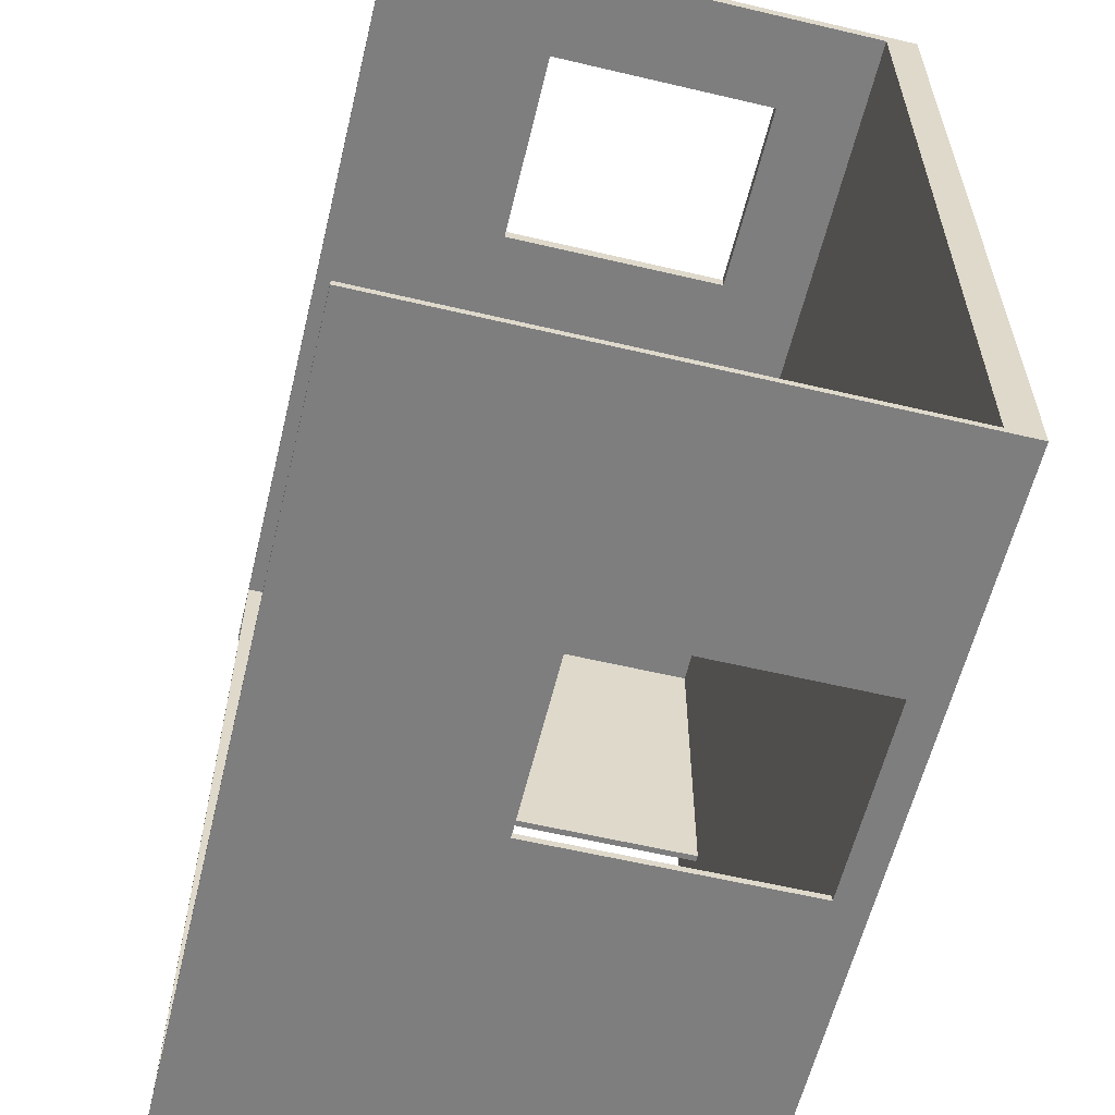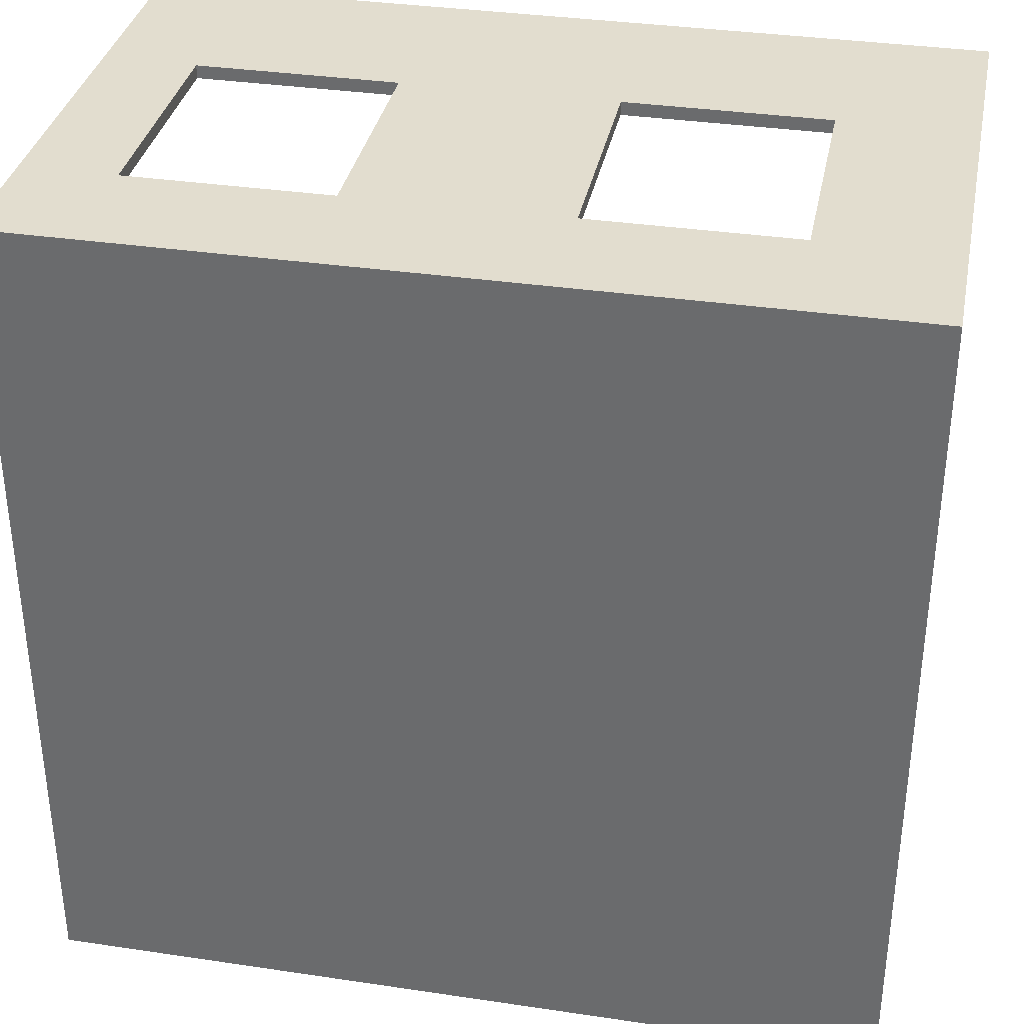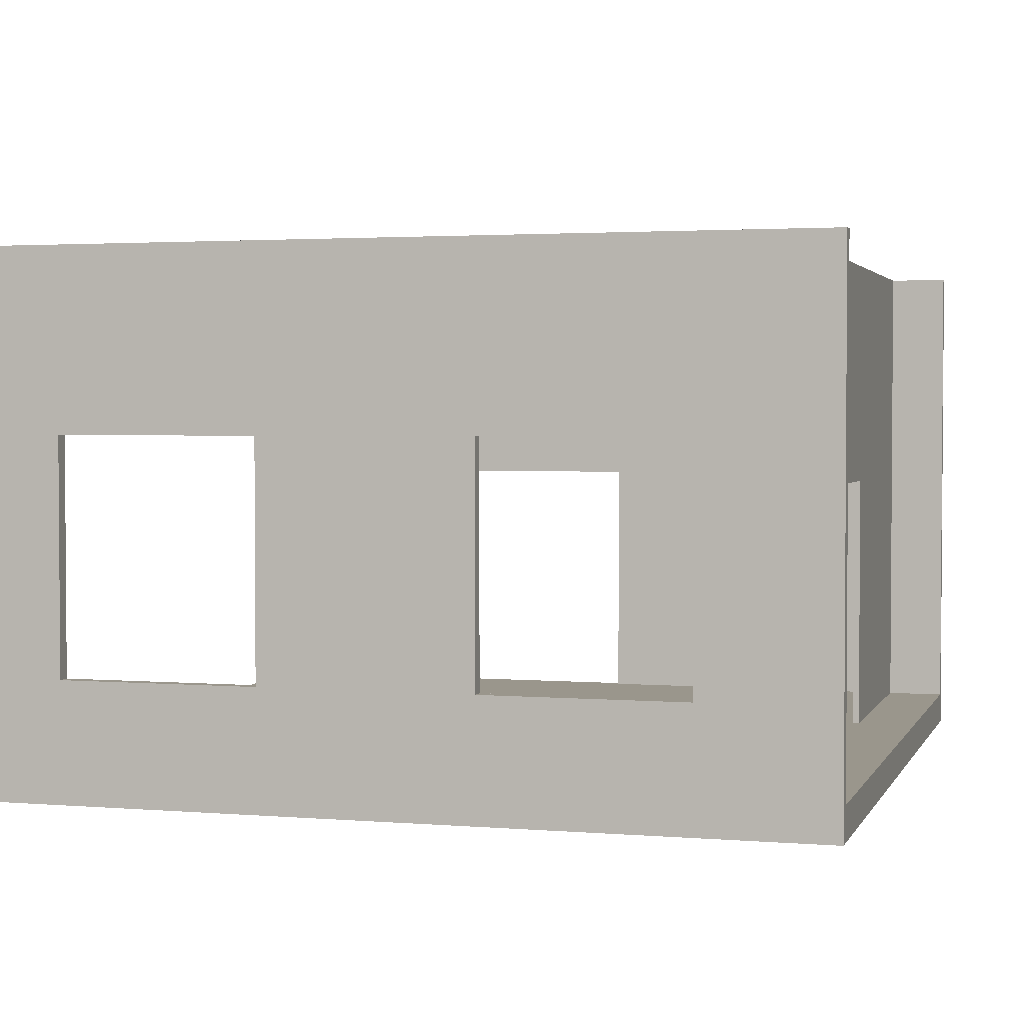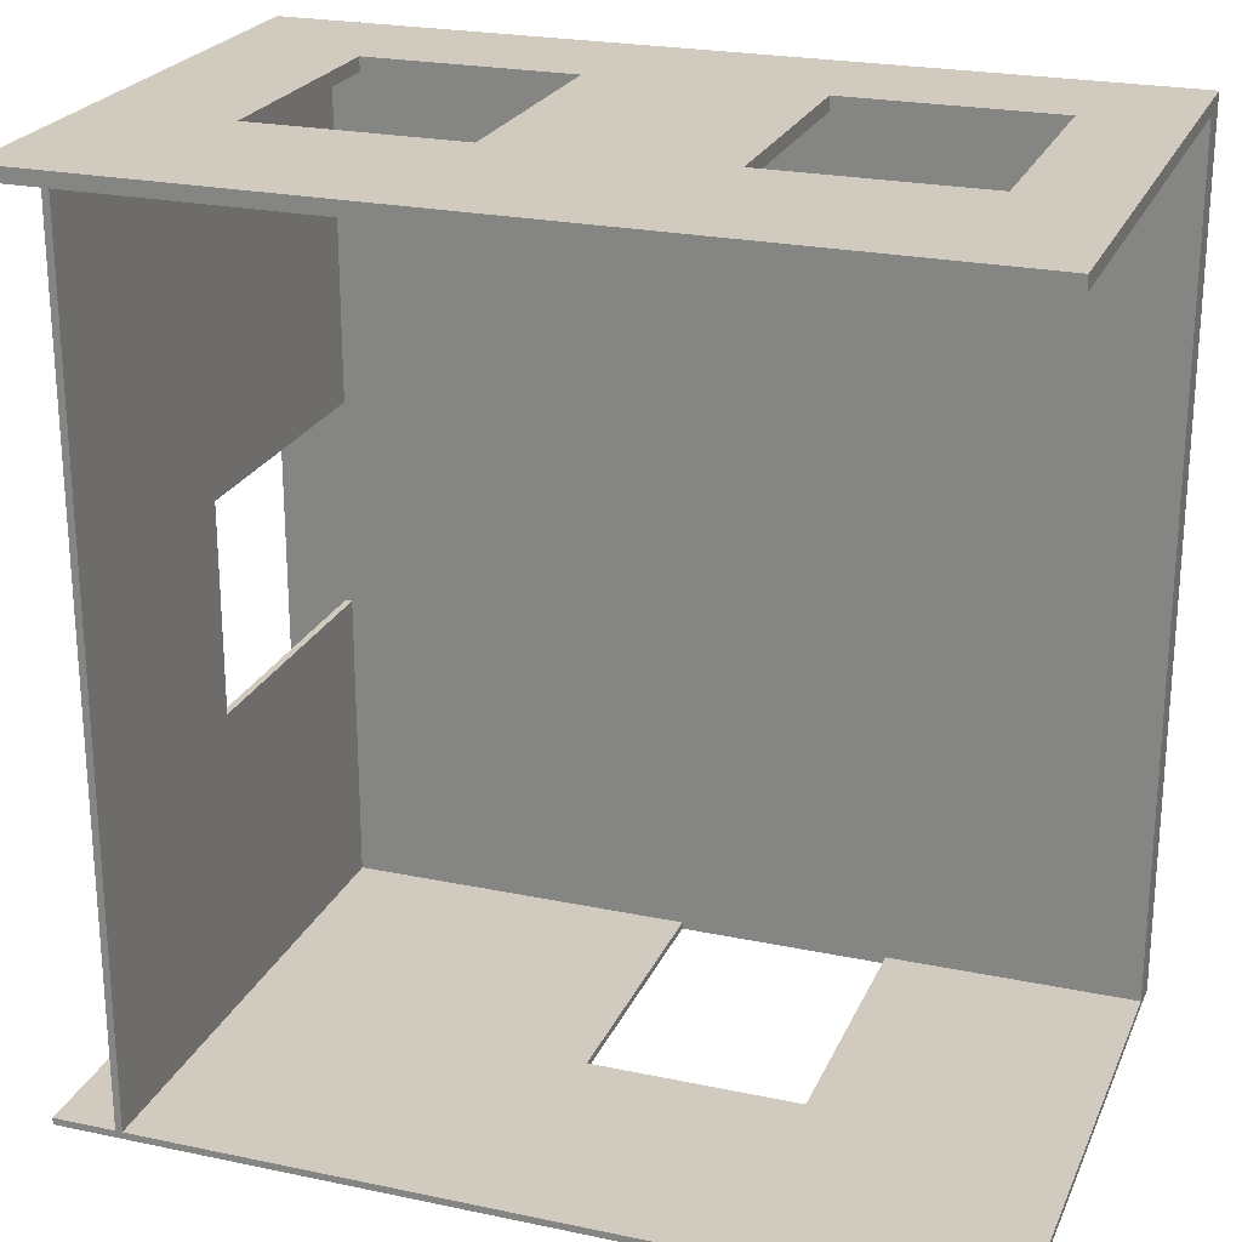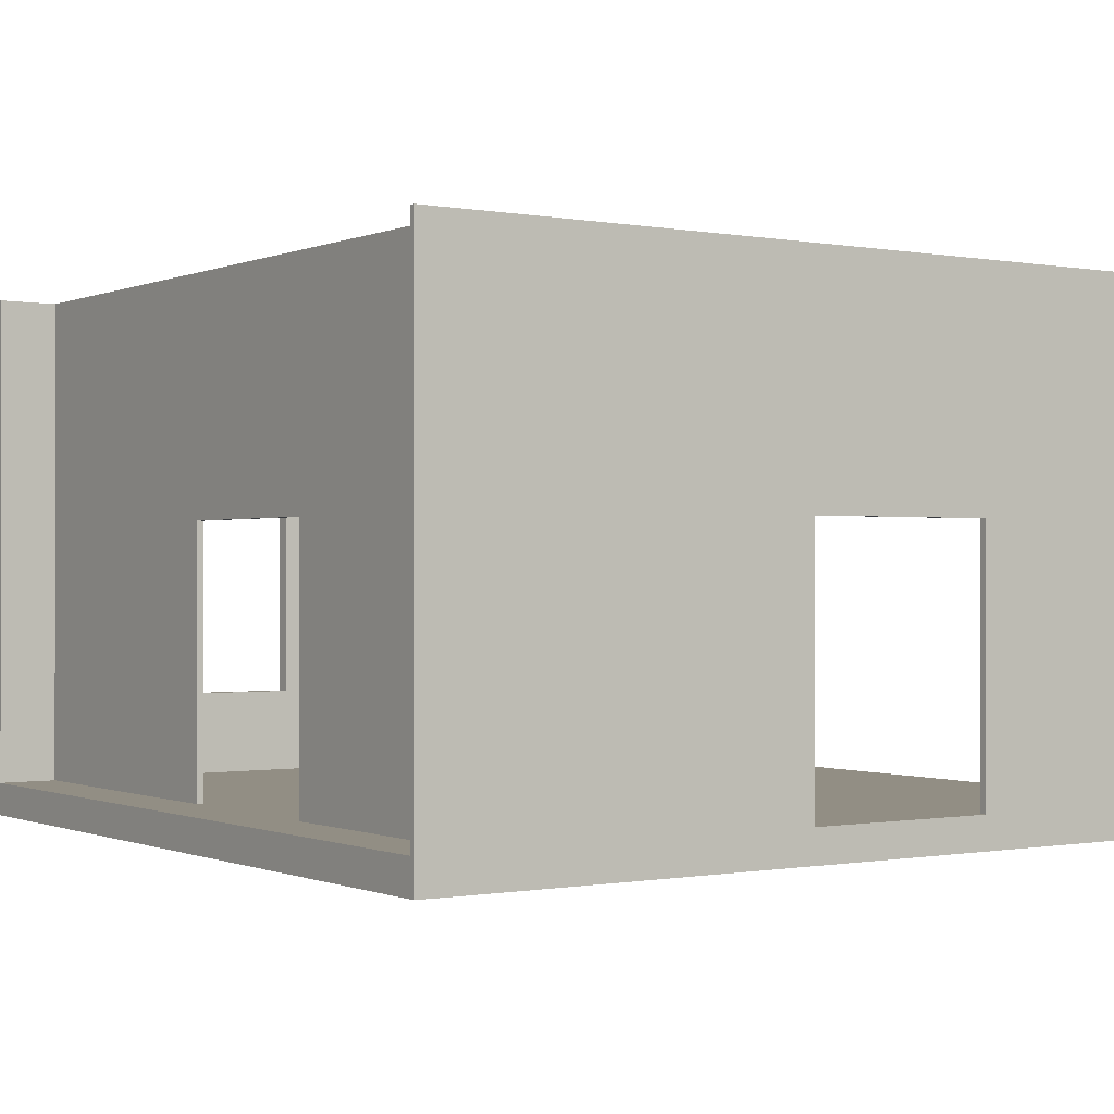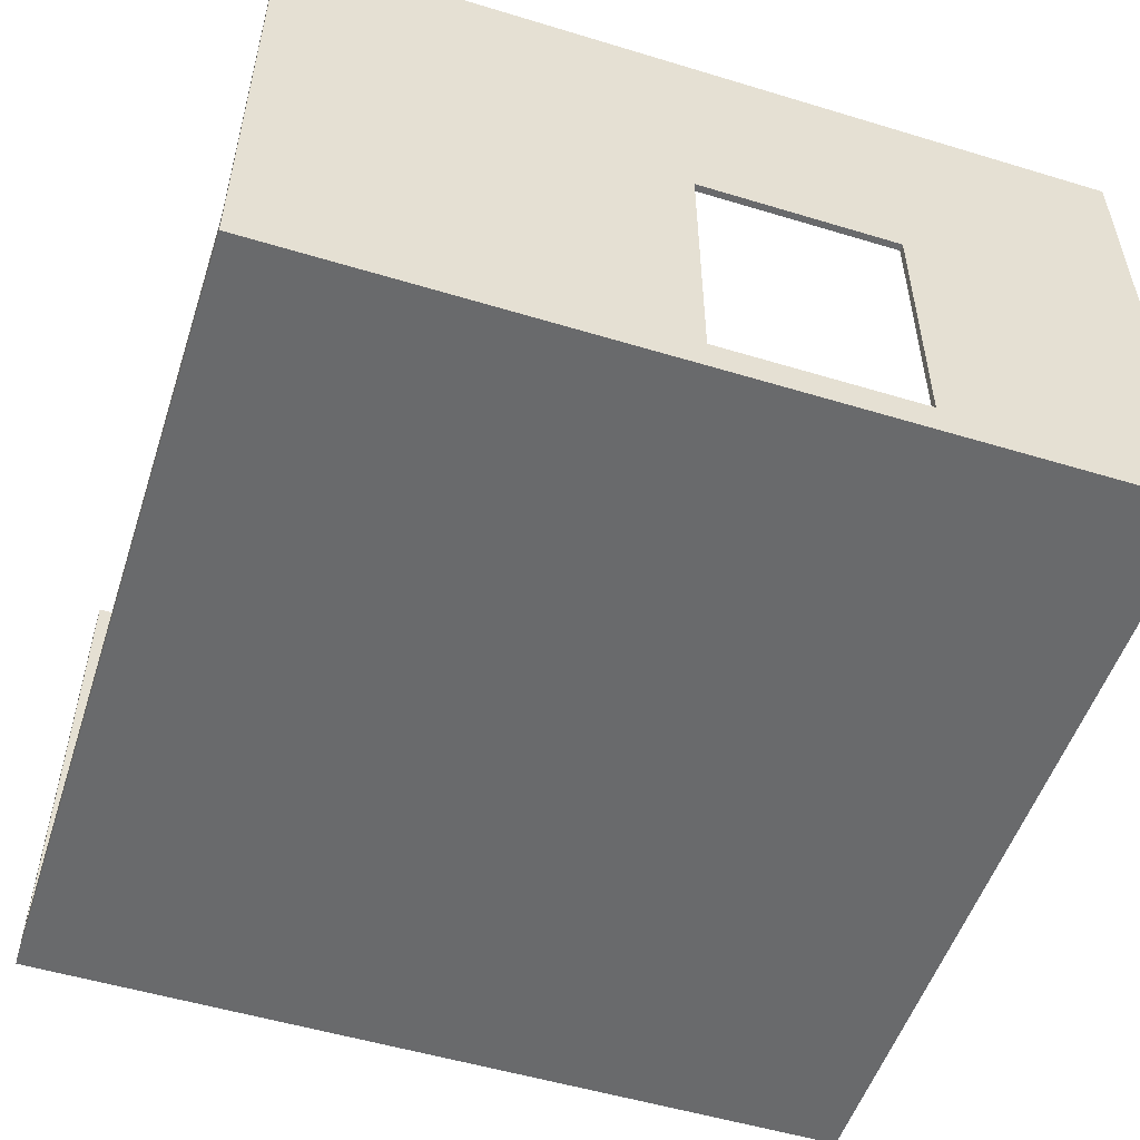
<metadata>
{"format":"obj","ext":"obj","renderer":"f3d","projection":"perspective","resolution":1024,"background":"white","views":[{"elev":-59.5,"azim":-103.6,"up":"+Z"},{"elev":34.9,"azim":11.2,"up":"+Z"},{"elev":2.5,"azim":16.1,"up":"+Y"},{"elev":23.6,"azim":-160.6,"up":"+Z"},{"elev":-0.4,"azim":145.6,"up":"+Y"},{"elev":-52.9,"azim":162.0,"up":"+Y"}]}
</metadata>
<code>
g 4x2 second-5
v -63 0 63
v -63 0 -63
v -63 4 61
v -63 4 -62
v -63 5 61
v -63 5 -62
v -63 80 63
v -63 80 61
v -63 80 -62
v -63 80 -63
v -19 18 63
v -19 18 61
v -19 53 63
v -19 53 61
v 3 5 -62
v 3 5 -63
v 3 45 -62
v 3 45 -63
v 43 18 63
v 43 18 61
v 43 53 63
v 43 53 61
v 53 5 61
v 53 5 11
v 53 5 -19
v 53 5 -62
v 53 45 11
v 53 45 -19
v 53 80 61
v 53 80 -62
v -49 18 63
v -49 18 61
v -49 53 63
v -49 53 61
v -27 5 -62
v -27 5 -63
v -27 45 -62
v -27 45 -63
v 13 18 63
v 13 18 61
v 13 53 63
v 13 53 61
v 54 5 61
v 54 5 11
v 54 5 -19
v 54 5 -62
v 54 45 11
v 54 45 -19
v 54 80 61
v 54 80 -62
v 63 0 63
v 63 0 -63
v 63 5 61
v 63 5 -62
v 63 80 63
v 63 80 61
v 63 80 -62
v 63 80 -63
v -63 0 63
v -63 80 63
v -49 18 63
v -49 53 63
v -19 18 63
v -19 53 63
v 13 18 63
v 13 53 63
v 43 18 63
v 43 53 63
v 62 0 63
v 62 80 63
v 63 0 63
v 63 80 63
v 53 5 -19
v 53 45 -19
v 54 5 -19
v 54 45 -19
v -63 5 -62
v -63 80 -62
v -27 5 -62
v -27 45 -62
v 3 5 -62
v 3 45 -62
v 53 5 -62
v 53 80 -62
v 54 5 -62
v 54 80 -62
v 62 5 -62
v 62 80 -62
v 63 5 -62
v 63 80 -62
v -63 5 61
v -63 80 61
v -49 18 61
v -49 53 61
v -19 18 61
v -19 53 61
v 13 18 61
v 13 53 61
v 43 18 61
v 43 53 61
v 53 5 61
v 53 80 61
v 54 5 61
v 54 80 61
v 62 5 61
v 62 80 61
v 63 5 61
v 63 80 61
v 53 5 11
v 53 45 11
v 54 5 11
v 54 45 11
v -63 0 -63
v -63 80 -63
v -27 4 -63
v -27 5 -63
v -27 45 -63
v 3 4 -63
v 3 5 -63
v 3 45 -63
v 62 0 -63
v 62 80 -63
v 63 0 -63
v 63 80 -63
v -63 0 63
v 62 0 63
v 63 0 63
v -63 0 -63
v 62 0 -63
v 63 0 -63
v 53 45 11
v 54 45 11
v 53 45 -19
v 54 45 -19
v -27 45 -62
v 3 45 -62
v -27 45 -63
v 3 45 -63
v -49 53 63
v -19 53 63
v 13 53 63
v 43 53 63
v -49 53 61
v -19 53 61
v 13 53 61
v 43 53 61
v -63 5 61
v 53 5 61
v 54 5 61
v 62 5 61
v 63 5 61
v 53 5 11
v 54 5 11
v 53 5 -19
v 54 5 -19
v -63 5 -62
v -27 5 -62
v 3 5 -62
v 53 5 -62
v 54 5 -62
v 62 5 -62
v 63 5 -62
v -27 5 -63
v 3 5 -63
v -49 18 63
v -19 18 63
v 13 18 63
v 43 18 63
v -49 18 61
v -19 18 61
v 13 18 61
v 43 18 61
v -63 80 63
v 62 80 63
v 63 80 63
v -63 80 61
v 53 80 61
v 54 80 61
v 62 80 61
v 63 80 61
v -63 80 -62
v 53 80 -62
v 54 80 -62
v 62 80 -62
v 63 80 -62
v -63 80 -63
v 62 80 -63
v 63 80 -63
f 3 2 1
f 4 2 3
f 5 3 1
f 5 4 3
f 6 2 4
f 6 4 5
f 7 5 1
f 8 5 7
f 9 2 6
f 10 2 9
f 13 12 11
f 14 12 13
f 17 16 15
f 18 16 17
f 21 20 19
f 22 20 21
f 27 24 23
f 28 26 25
f 29 27 23
f 29 28 27
f 30 26 28
f 30 28 29
f 31 32 33
f 33 32 34
f 35 36 37
f 37 36 38
f 39 40 41
f 41 40 42
f 43 44 47
f 45 46 48
f 43 47 49
f 47 48 49
f 48 46 50
f 49 48 50
f 51 52 53
f 53 52 54
f 51 53 55
f 55 53 56
f 54 52 57
f 57 52 58
f 61 60 59
f 62 60 61
f 63 61 59
f 64 60 62
f 65 63 59
f 65 64 63
f 66 60 64
f 66 64 65
f 67 65 59
f 68 60 66
f 69 67 59
f 69 68 67
f 70 60 68
f 70 68 69
f 71 70 69
f 72 70 71
f 75 74 73
f 76 74 75
f 79 78 77
f 80 78 79
f 82 78 80
f 83 82 81
f 84 78 82
f 84 82 83
f 87 86 85
f 88 86 87
f 89 88 87
f 90 88 89
f 91 92 93
f 93 92 94
f 91 93 95
f 94 92 96
f 91 95 97
f 95 96 97
f 96 92 98
f 97 96 98
f 91 97 99
f 98 92 100
f 91 99 101
f 99 100 101
f 100 92 102
f 101 100 102
f 103 104 105
f 105 104 106
f 105 106 107
f 107 106 108
f 109 110 111
f 111 110 112
f 113 114 115
f 115 114 116
f 116 114 117
f 113 115 118
f 115 116 118
f 118 116 119
f 117 114 120
f 118 119 121
f 119 120 121
f 113 118 121
f 120 114 122
f 121 120 122
f 121 122 123
f 123 122 124
f 128 126 125
f 129 127 126
f 129 126 128
f 130 127 129
f 133 132 131
f 134 132 133
f 137 136 135
f 138 136 137
f 143 140 139
f 144 140 143
f 145 142 141
f 146 142 145
f 147 148 152
f 150 151 153
f 149 150 153
f 147 152 154
f 152 153 154
f 153 151 155
f 154 153 155
f 147 154 156
f 156 154 157
f 157 154 158
f 158 154 159
f 155 151 160
f 160 151 161
f 161 151 162
f 157 158 163
f 163 158 164
f 165 166 169
f 169 166 170
f 167 168 171
f 171 168 172
f 173 174 176
f 176 174 177
f 177 174 178
f 174 175 179
f 178 174 179
f 179 175 180
f 177 178 182
f 182 178 183
f 181 182 186
f 182 183 186
f 183 184 186
f 184 185 187
f 186 184 187
f 187 185 188

</code>
